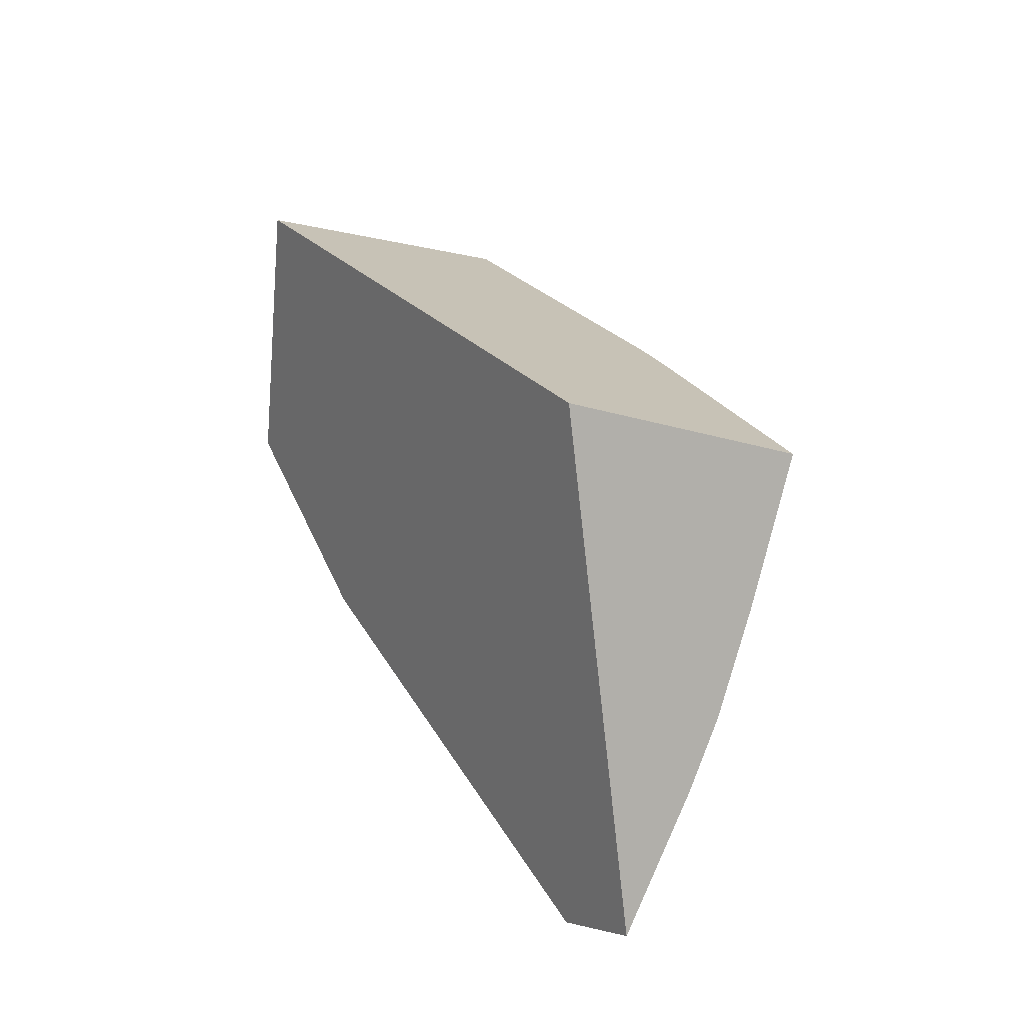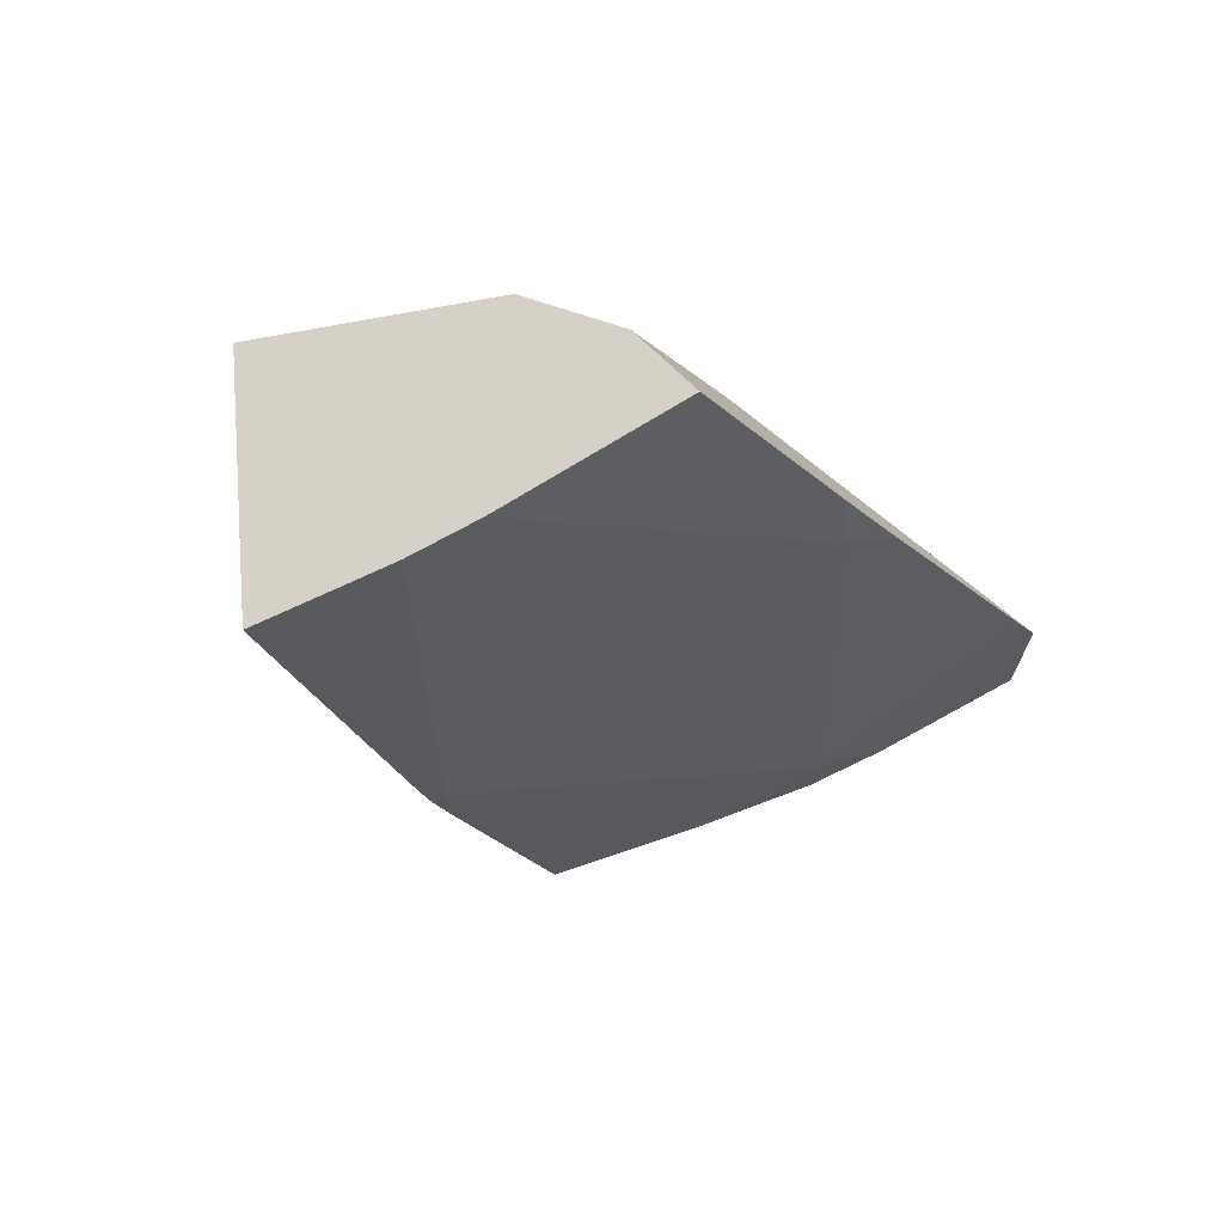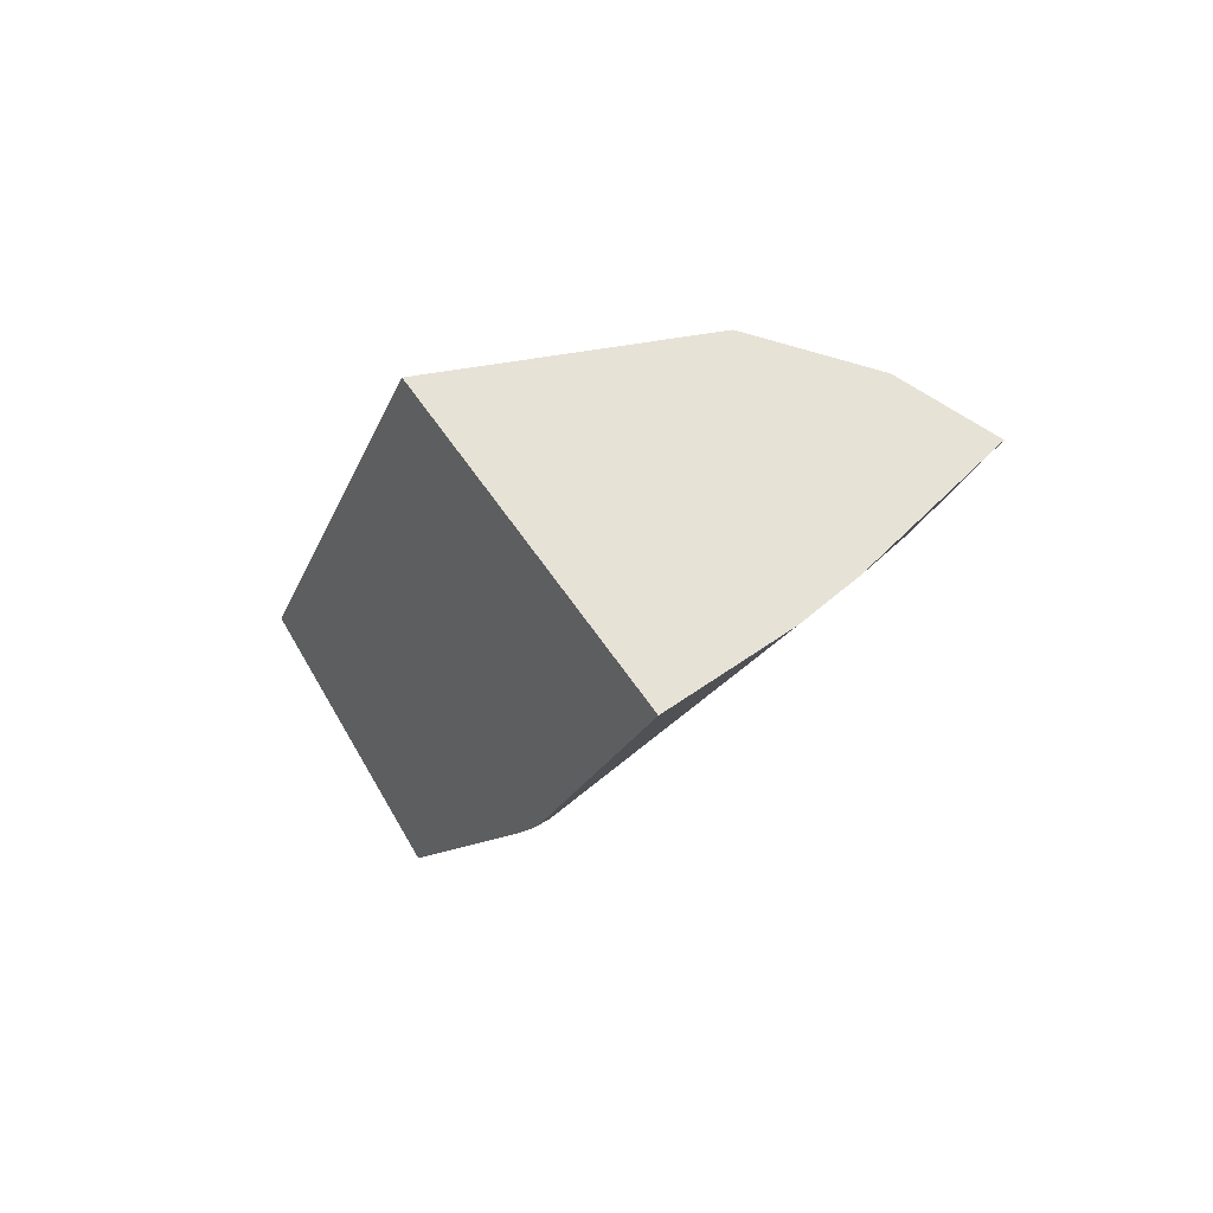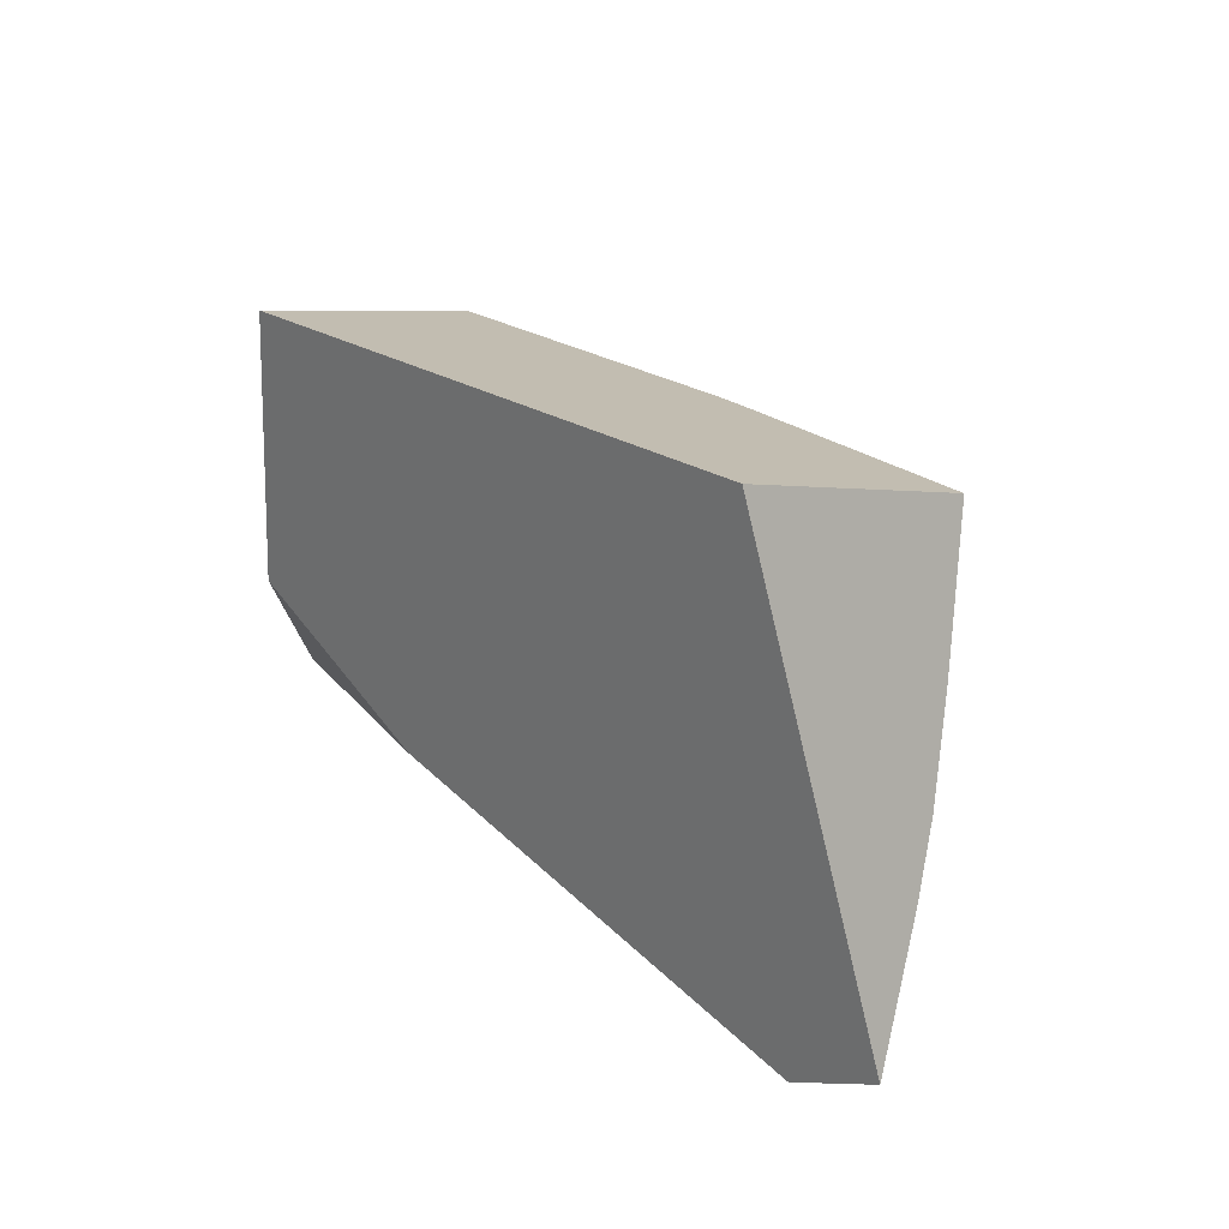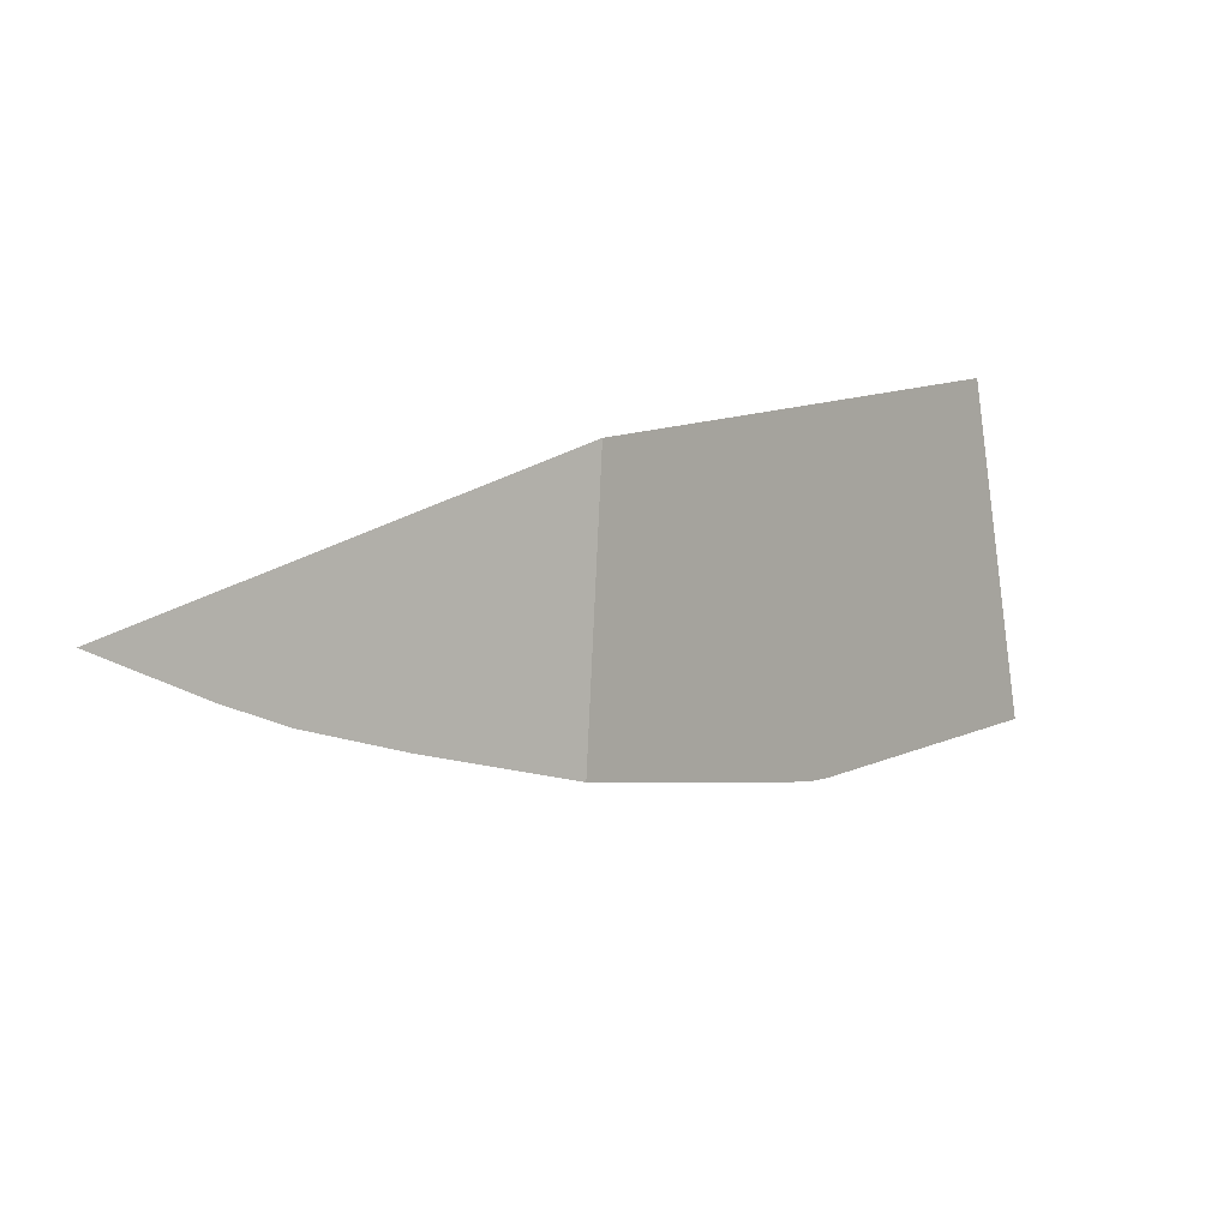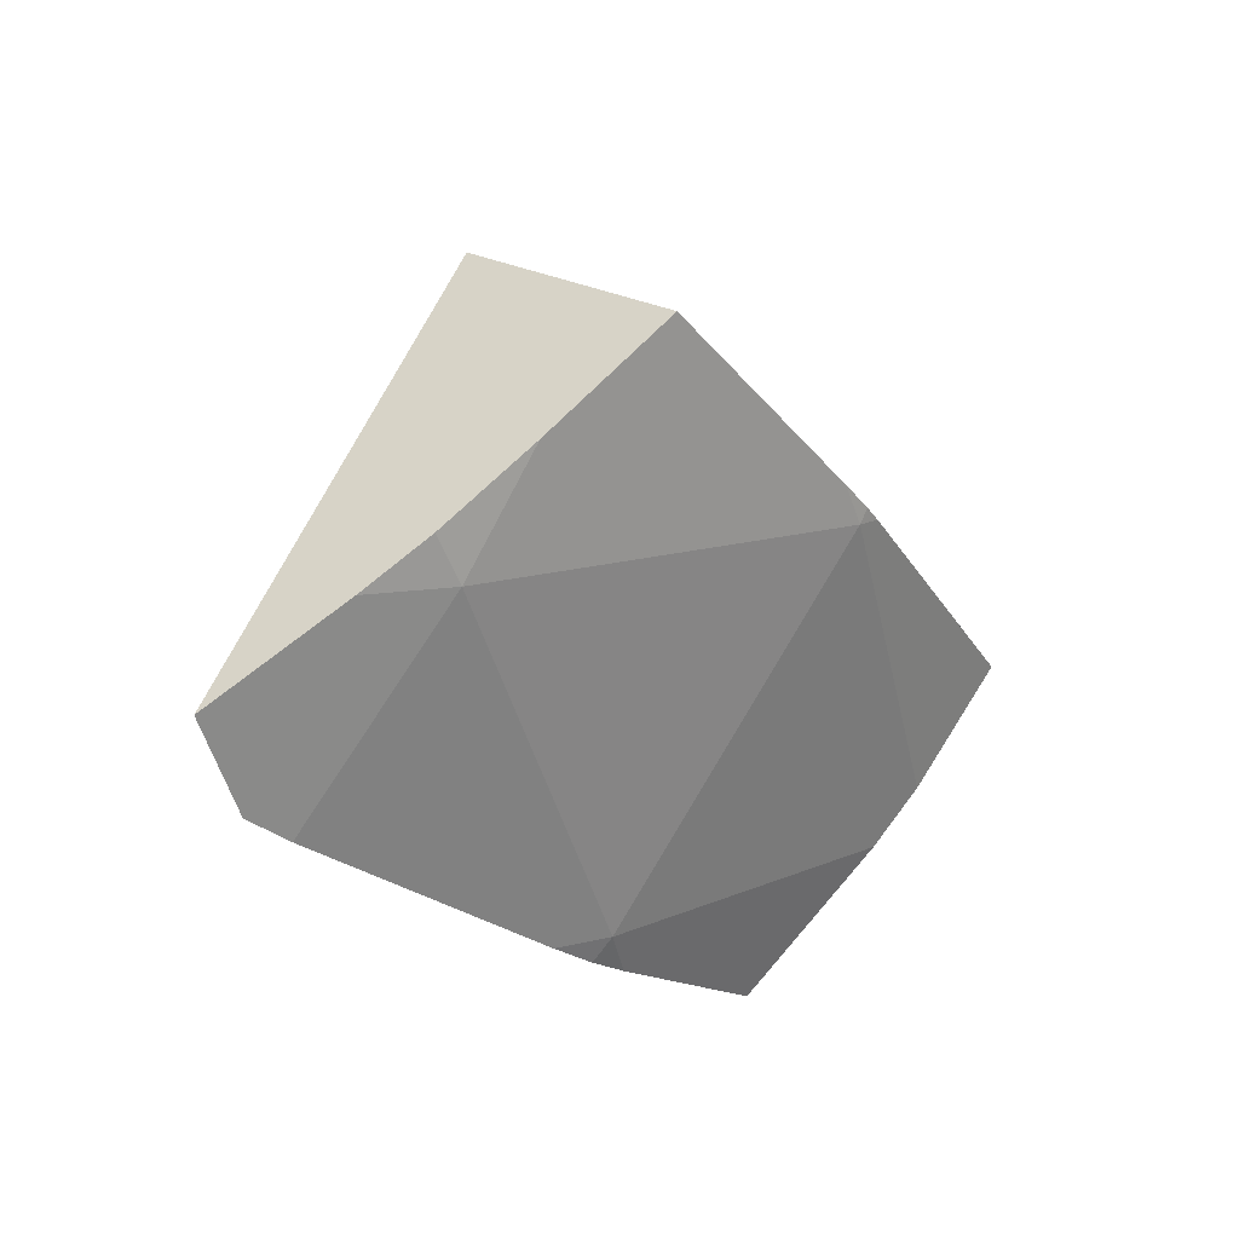
<metadata>
{"format":"obj","ext":"obj","renderer":"f3d","projection":"perspective","resolution":1024,"background":"white","views":[{"elev":41.2,"azim":85.4,"up":"+Y"},{"elev":1.9,"azim":-52.8,"up":"+Z"},{"elev":10.3,"azim":-98.6,"up":"+Z"},{"elev":43.5,"azim":70.2,"up":"+Y"},{"elev":-29.4,"azim":149.1,"up":"+Z"},{"elev":-17.3,"azim":145.9,"up":"+Y"}]}
</metadata>
<code>
g  Instance
v -0.8233 -55.52 -8.28
v -0.632 -55.72 -8.153
v -0.9678 -55.64 -8.199
v -0.2565 -56.08 -7.88
v -0.523 -56.32 -7.682
v -0.632 -55.72 -8.153
v -0.632 -55.72 -8.153
v -0.523 -56.32 -7.682
v -0.9678 -55.64 -8.199
v -0.9678 -55.64 -8.199
v -0.523 -56.32 -7.682
v -0.7127 -56.36 -7.641
v -0.9678 -55.64 -8.199
v -0.7127 -56.36 -7.641
v -2.101 -56.47 -7.334
v -2.101 -56.47 -7.334
v -0.7127 -56.36 -7.641
v -1.87 -56.53 -7.319
v -2.101 -56.47 -7.334
v -1.87 -56.53 -7.319
v -2.067 -56.55 -7.259
v -2.101 -56.47 -7.334
v -2.067 -56.55 -7.259
v -2.242 -56.55 -7.195
v -0.8233 -55.52 -8.28
v -0.9678 -55.64 -8.199
v -1.097 -55.21 -8.431
v -1.097 -55.21 -8.431
v -0.9678 -55.64 -8.199
v -1.472 -54.77 -8.622
v -1.472 -54.77 -8.622
v -0.9678 -55.64 -8.199
v -2.411 -55.04 -8.279
v -2.411 -55.04 -8.279
v -0.9678 -55.64 -8.199
v -2.534 -55.13 -8.199
v -0.9678 -55.64 -8.199
v -2.101 -56.47 -7.334
v -2.534 -55.13 -8.199
v -2.534 -55.13 -8.199
v -2.101 -56.47 -7.334
v -3.456 -55.77 -7.38
v -3.456 -55.77 -7.38
v -2.101 -56.47 -7.334
v -3.339 -55.99 -7.254
v -2.101 -56.47 -7.334
v -2.242 -56.55 -7.195
v -3.339 -55.99 -7.254
v -3.339 -55.99 -7.254
v -2.242 -56.55 -7.195
v -3.008 -56.53 -6.888
v -2.411 -55.04 -8.279
v -2.534 -55.13 -8.199
v -2.548 -55.08 -8.224
v -2.548 -55.08 -8.224
v -2.534 -55.13 -8.199
v -2.623 -55.1 -8.186
v -2.623 -55.1 -8.186
v -2.534 -55.13 -8.199
v -3.665 -55.31 -7.594
v -3.665 -55.31 -7.594
v -2.534 -55.13 -8.199
v -3.456 -55.77 -7.38
v -2.134 -56.03 -6.855
v -2.834 -55.69 -6.543
v -2.888 -56.19 -6.683
v -1.87 -56.53 -7.319
v -0.7127 -56.36 -7.641
v -2.067 -56.55 -7.259
v -2.067 -56.55 -7.259
v -0.7127 -56.36 -7.641
v -2.242 -56.55 -7.195
v -2.242 -56.55 -7.195
v -0.7127 -56.36 -7.641
v -3.008 -56.53 -6.888
v -3.008 -56.53 -6.888
v -0.7127 -56.36 -7.641
v -2.888 -56.19 -6.683
v -2.888 -56.19 -6.683
v -0.7127 -56.36 -7.641
v -2.134 -56.03 -6.855
v -2.134 -56.03 -6.855
v -0.7127 -56.36 -7.641
v -0.523 -56.32 -7.682
v -3.032 -54.62 -6.662
v -3.665 -55.31 -7.594
v -2.834 -55.69 -6.543
v -2.834 -55.69 -6.543
v -3.665 -55.31 -7.594
v -2.888 -56.19 -6.683
v -2.888 -56.19 -6.683
v -3.665 -55.31 -7.594
v -3.008 -56.53 -6.888
v -3.008 -56.53 -6.888
v -3.665 -55.31 -7.594
v -3.339 -55.99 -7.254
v -3.339 -55.99 -7.254
v -3.665 -55.31 -7.594
v -3.456 -55.77 -7.38
v -0.2565 -56.08 -7.88
v -0.632 -55.72 -8.153
v -1.238 -54.28 -7.728
v -1.238 -54.28 -7.728
v -0.632 -55.72 -8.153
v -1.472 -54.77 -8.622
v -1.472 -54.77 -8.622
v -0.632 -55.72 -8.153
v -1.097 -55.21 -8.431
v -1.097 -55.21 -8.431
v -0.632 -55.72 -8.153
v -0.8233 -55.52 -8.28
v -2.134 -56.03 -6.855
v -0.523 -56.32 -7.682
v -2.834 -55.69 -6.543
v -2.834 -55.69 -6.543
v -0.523 -56.32 -7.682
v -3.032 -54.62 -6.662
v -3.032 -54.62 -6.662
v -0.523 -56.32 -7.682
v -1.238 -54.28 -7.728
v -1.238 -54.28 -7.728
v -0.523 -56.32 -7.682
v -0.2565 -56.08 -7.88
v -1.238 -54.28 -7.728
v -1.472 -54.77 -8.622
v -3.032 -54.62 -6.662
v -3.032 -54.62 -6.662
v -1.472 -54.77 -8.622
v -3.665 -55.31 -7.594
v -3.665 -55.31 -7.594
v -1.472 -54.77 -8.622
v -2.623 -55.1 -8.186
v -2.623 -55.1 -8.186
v -1.472 -54.77 -8.622
v -2.548 -55.08 -8.224
v -2.548 -55.08 -8.224
v -1.472 -54.77 -8.622
v -2.411 -55.04 -8.279
f 1 2 3
f 4 5 6
f 7 8 9
f 10 11 12
f 13 14 15
f 16 17 18
f 19 20 21
f 22 23 24
f 25 26 27
f 28 29 30
f 31 32 33
f 34 35 36
f 37 38 39
f 40 41 42
f 43 44 45
f 46 47 48
f 49 50 51
f 52 53 54
f 55 56 57
f 58 59 60
f 61 62 63
f 64 65 66
f 67 68 69
f 70 71 72
f 73 74 75
f 76 77 78
f 79 80 81
f 82 83 84
f 85 86 87
f 88 89 90
f 91 92 93
f 94 95 96
f 97 98 99
f 100 101 102
f 103 104 105
f 106 107 108
f 109 110 111
f 112 113 114
f 115 116 117
f 118 119 120
f 121 122 123
f 124 125 126
f 127 128 129
f 130 131 132
f 133 134 135
f 136 137 138

</code>
